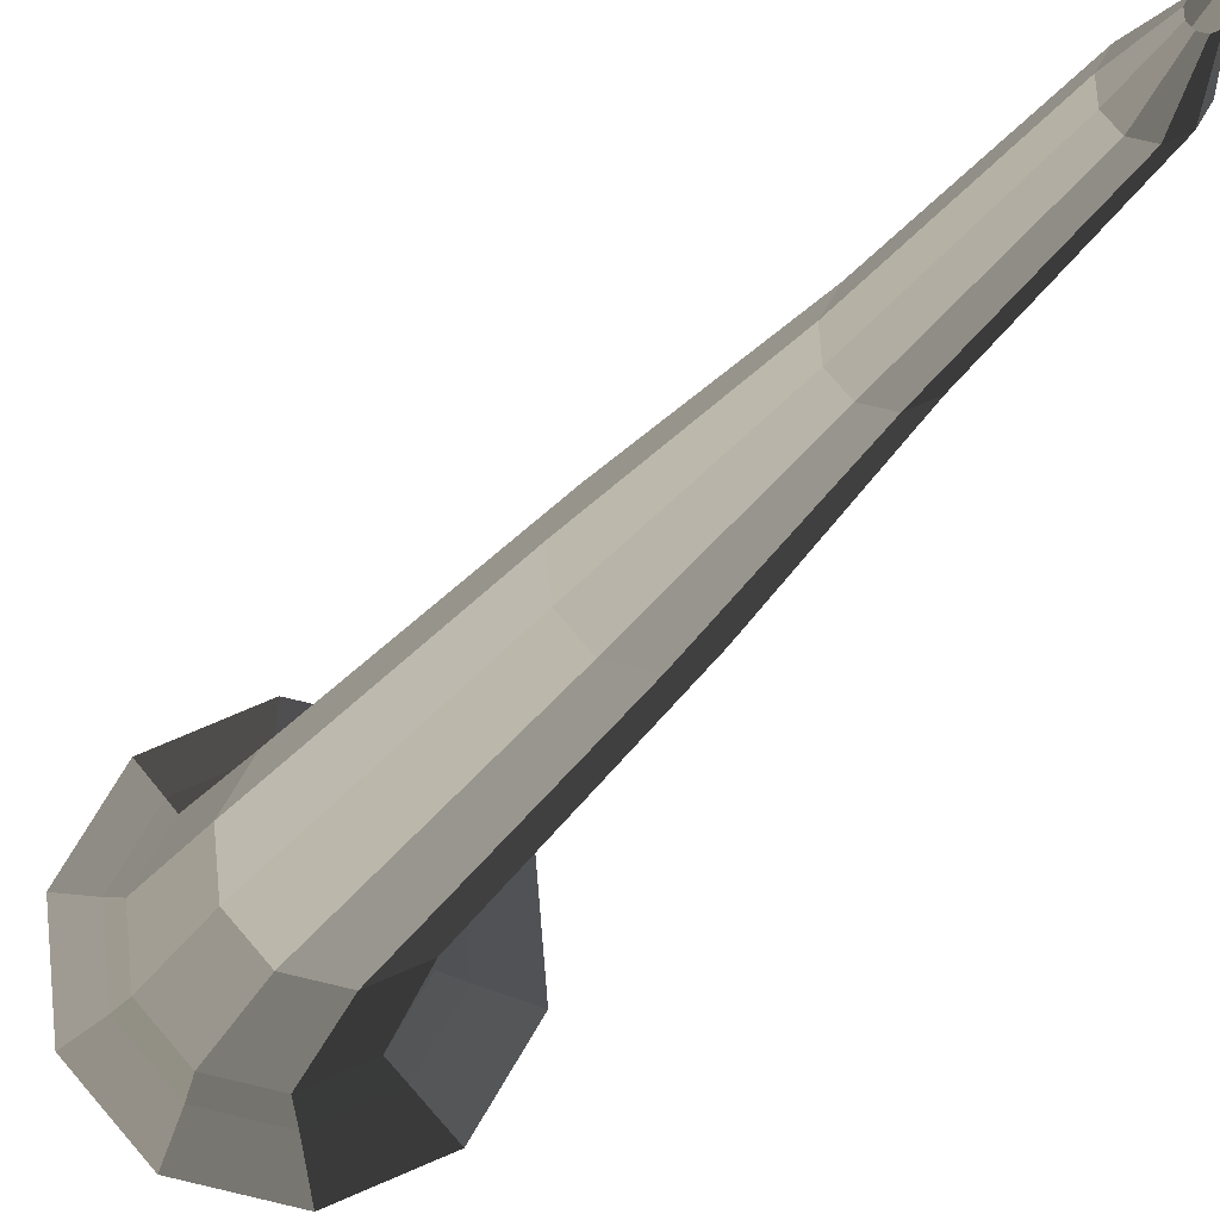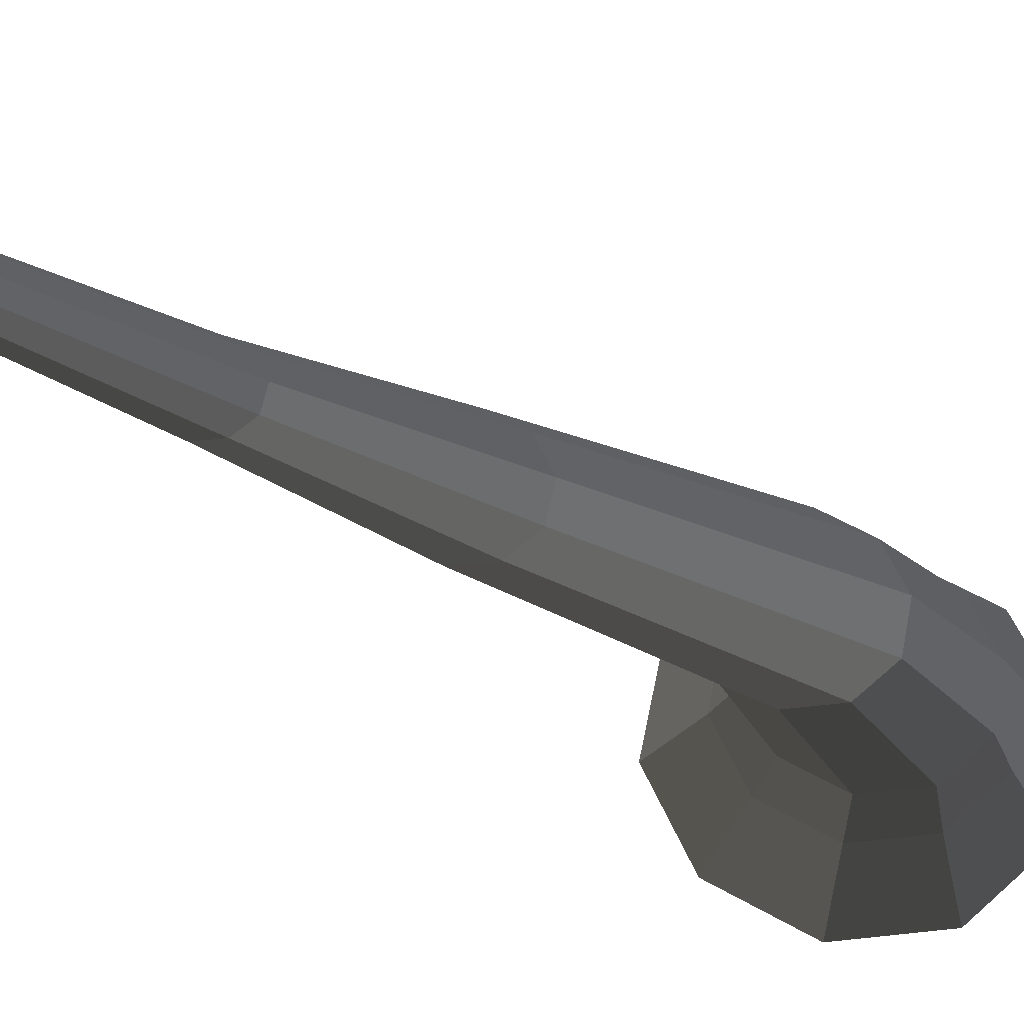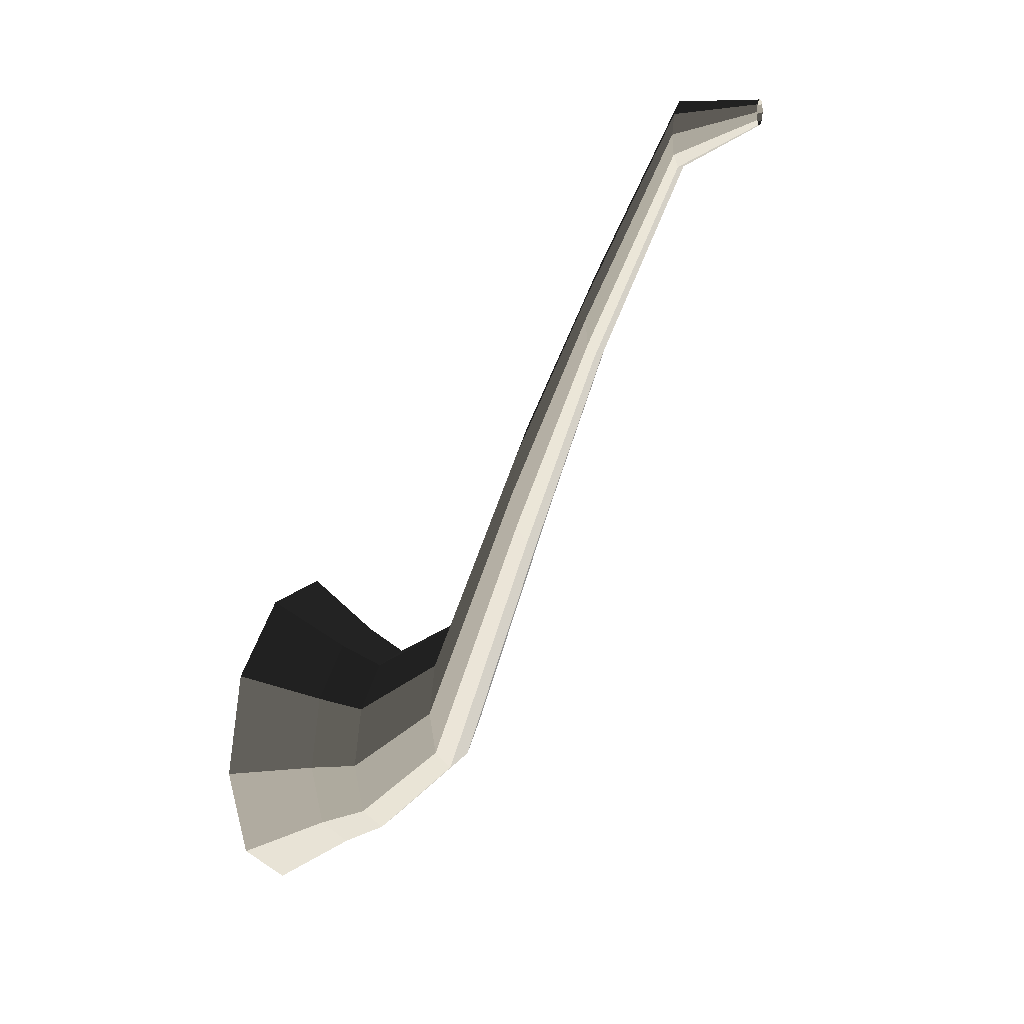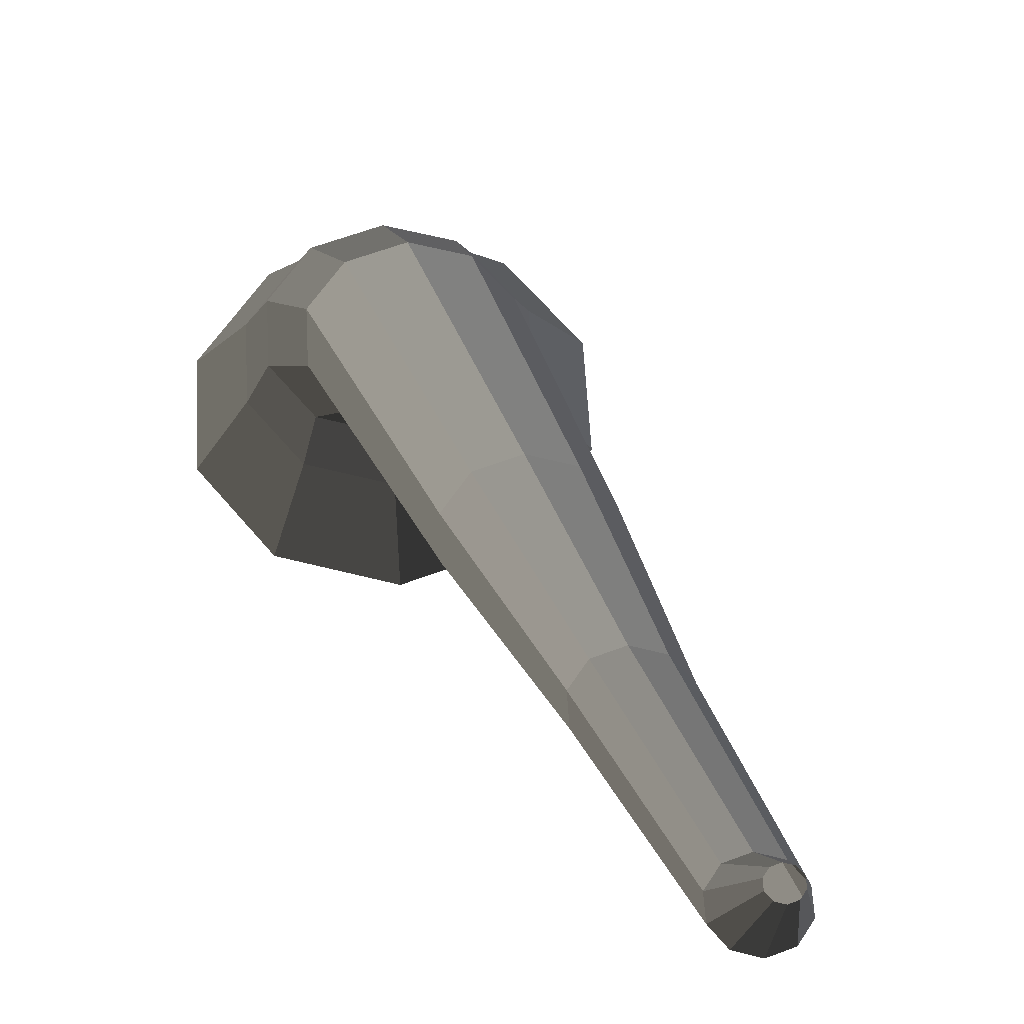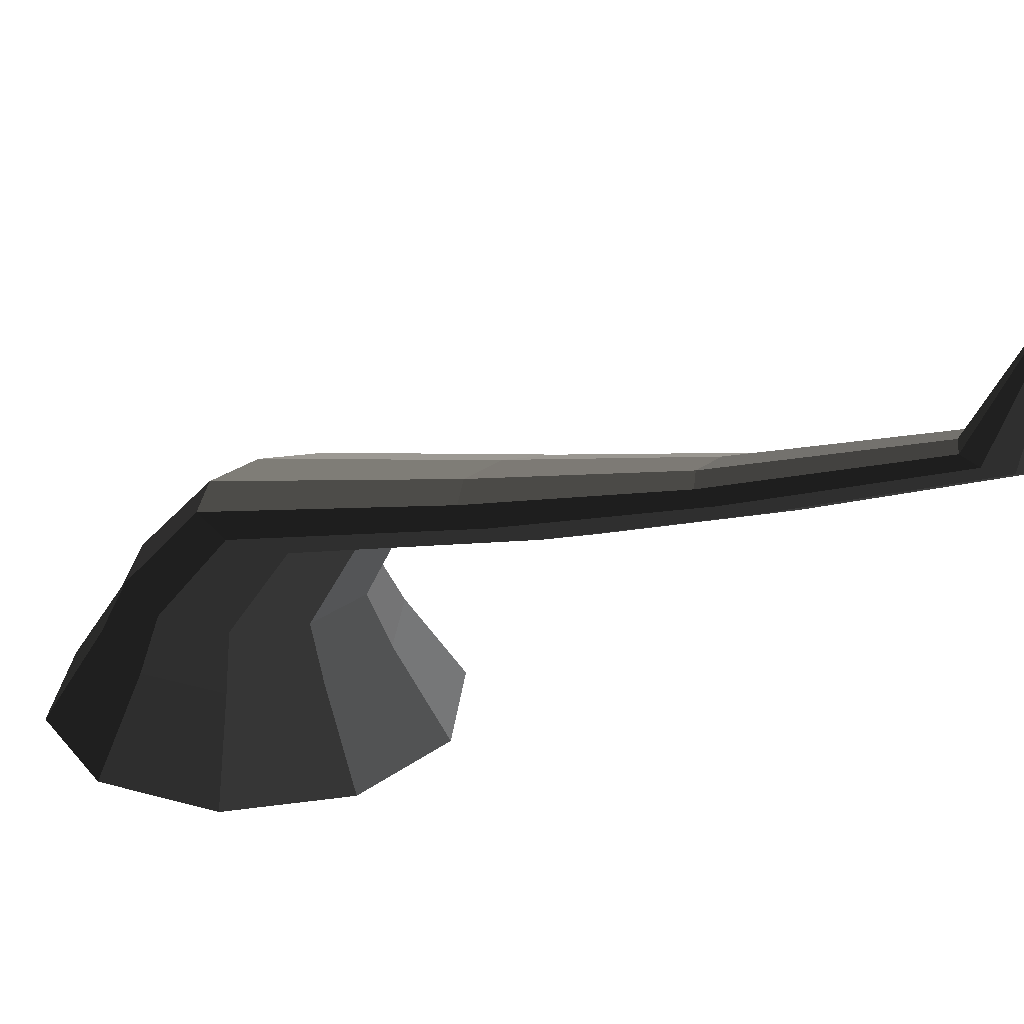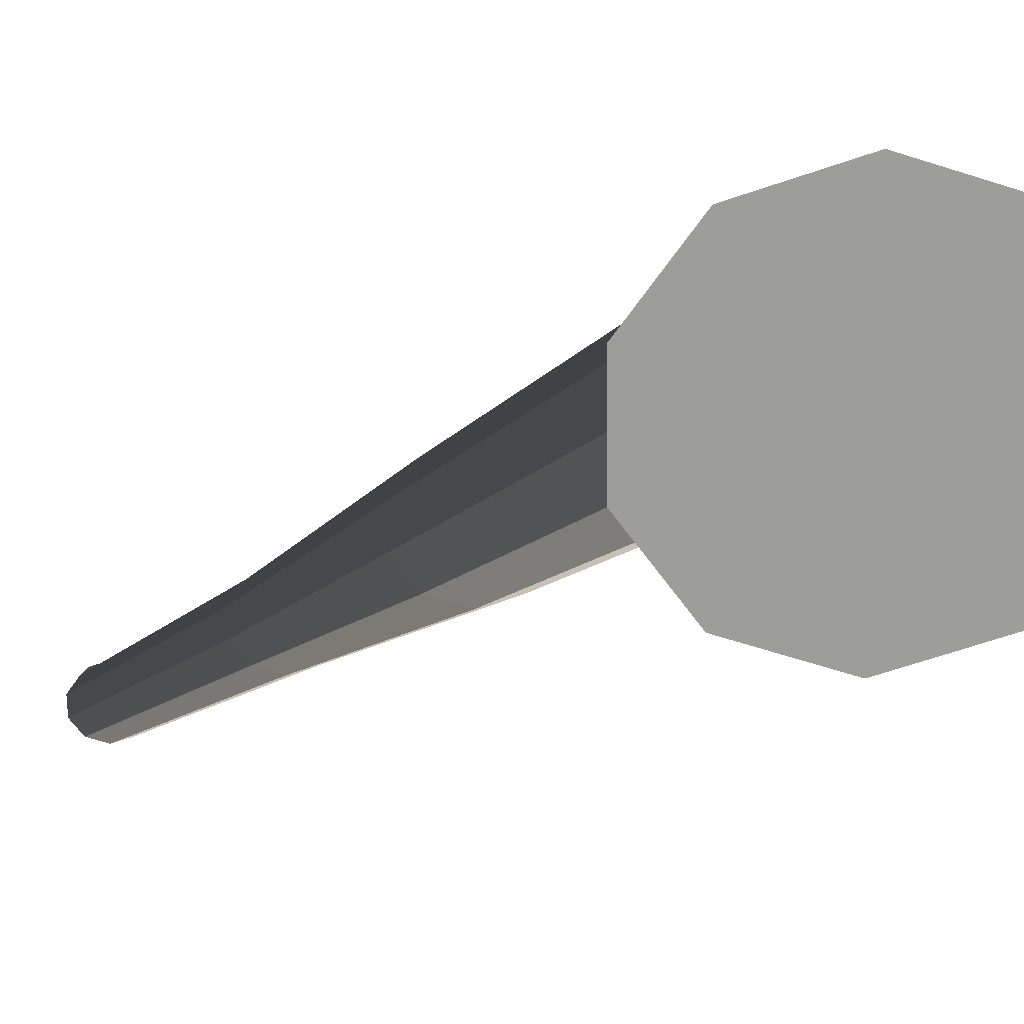
<metadata>
{"format":"obj","ext":"obj","renderer":"f3d","projection":"perspective","resolution":1024,"background":"white","views":[{"elev":79.3,"azim":-130.9,"up":"+Y"},{"elev":60.4,"azim":101.7,"up":"+Y"},{"elev":11.8,"azim":110.3,"up":"+Z"},{"elev":59.8,"azim":-21.3,"up":"+Y"},{"elev":27.5,"azim":-48.3,"up":"+Y"},{"elev":-68.1,"azim":126.6,"up":"+Y"}]}
</metadata>
<code>
v 0.06648 -0.33 -0.5497
v -5.684e-06 -0.33 -0.3451
v 0.174 -0.33 -0.4715
v -0.06649 -0.33 -0.5497
v -0.1741 -0.33 -0.4715
v -0.2151 -0.33 -0.3451
v -0.1741 -0.33 -0.2186
v -0.06649 -0.33 -0.1405
v 0.06648 -0.33 -0.1405
v 0.174 -0.33 -0.2186
v 0.2151 -0.33 -0.3451
v 0.174 -0.33 -0.4715
v 0.1236 -0.2361 -0.4349
v 0.04722 -0.2361 -0.4904
v 0.06648 -0.33 -0.5497
v 0.06648 -0.33 -0.5497
v 0.04722 -0.2361 -0.4904
v -0.04724 -0.2361 -0.4904
v -0.06649 -0.33 -0.5497
v -0.06649 -0.33 -0.5497
v -0.04724 -0.2361 -0.4904
v -0.1237 -0.2361 -0.4349
v -0.1741 -0.33 -0.4715
v -0.1741 -0.33 -0.4715
v -0.1237 -0.2361 -0.4349
v -0.1528 -0.2361 -0.3451
v -0.2151 -0.33 -0.3451
v -0.2151 -0.33 -0.3451
v -0.1528 -0.2361 -0.3451
v -0.1237 -0.2361 -0.2552
v -0.1741 -0.33 -0.2186
v -0.1741 -0.33 -0.2186
v -0.1237 -0.2361 -0.2552
v -0.04724 -0.2361 -0.1997
v -0.06649 -0.33 -0.1405
v -0.06649 -0.33 -0.1405
v -0.04724 -0.2361 -0.1997
v 0.04723 -0.2361 -0.1997
v 0.06648 -0.33 -0.1405
v 0.06648 -0.33 -0.1405
v 0.04723 -0.2361 -0.1997
v 0.1236 -0.2361 -0.2552
v 0.174 -0.33 -0.2186
v 0.174 -0.33 -0.2186
v 0.1236 -0.2361 -0.2552
v 0.1528 -0.2361 -0.3451
v 0.2151 -0.33 -0.3451
v 0.2151 -0.33 -0.3451
v 0.1528 -0.2361 -0.3451
v 0.1236 -0.2361 -0.4349
v 0.174 -0.33 -0.4715
v 0.1236 -0.2361 -0.4349
v 0.102 -0.1837 -0.4192
v 0.03897 -0.1837 -0.465
v 0.04722 -0.2361 -0.4904
v 0.04722 -0.2361 -0.4904
v 0.03897 -0.1837 -0.465
v -0.03899 -0.1837 -0.465
v -0.04724 -0.2361 -0.4904
v -0.04724 -0.2361 -0.4904
v -0.03899 -0.1837 -0.465
v -0.1021 -0.1837 -0.4192
v -0.1237 -0.2361 -0.4349
v -0.1237 -0.2361 -0.4349
v -0.1021 -0.1837 -0.4192
v -0.1261 -0.1837 -0.3451
v -0.1528 -0.2361 -0.3451
v -0.1528 -0.2361 -0.3451
v -0.1261 -0.1837 -0.3451
v -0.1021 -0.1837 -0.2709
v -0.1237 -0.2361 -0.2552
v -0.1237 -0.2361 -0.2552
v -0.1021 -0.1837 -0.2709
v -0.03899 -0.1837 -0.2251
v -0.04724 -0.2361 -0.1997
v -0.04724 -0.2361 -0.1997
v -0.03899 -0.1837 -0.2251
v 0.03897 -0.1837 -0.2251
v 0.04723 -0.2361 -0.1997
v 0.04723 -0.2361 -0.1997
v 0.03897 -0.1837 -0.2251
v 0.102 -0.1837 -0.2709
v 0.1236 -0.2361 -0.2552
v 0.1236 -0.2361 -0.2552
v 0.102 -0.1837 -0.2709
v 0.1261 -0.1837 -0.3451
v 0.1528 -0.2361 -0.3451
v 0.1528 -0.2361 -0.3451
v 0.1261 -0.1837 -0.3451
v 0.102 -0.1837 -0.4192
v 0.1236 -0.2361 -0.4349
v 0.102 -0.1837 -0.4192
v 0.08561 -0.0801 -0.3269
v 0.0327 -0.0801 -0.3653
v 0.03897 -0.1837 -0.465
v 0.03897 -0.1837 -0.465
v 0.0327 -0.0801 -0.3653
v -0.03271 -0.0801 -0.3653
v -0.03899 -0.1837 -0.465
v -0.03899 -0.1837 -0.465
v -0.03271 -0.0801 -0.3653
v -0.08562 -0.0801 -0.3269
v -0.1021 -0.1837 -0.4192
v -0.1021 -0.1837 -0.4192
v -0.08562 -0.0801 -0.3269
v -0.1058 -0.0801 -0.2647
v -0.1261 -0.1837 -0.3451
v -0.1261 -0.1837 -0.3451
v -0.1058 -0.0801 -0.2647
v -0.08562 -0.0801 -0.2025
v -0.1021 -0.1837 -0.2709
v -0.1021 -0.1837 -0.2709
v -0.08562 -0.0801 -0.2025
v -0.03271 -0.0801 -0.1641
v -0.03899 -0.1837 -0.2251
v -0.03899 -0.1837 -0.2251
v -0.03271 -0.0801 -0.1641
v 0.0327 -0.0801 -0.1641
v 0.03897 -0.1837 -0.2251
v 0.03897 -0.1837 -0.2251
v 0.0327 -0.0801 -0.1641
v 0.08561 -0.0801 -0.2025
v 0.102 -0.1837 -0.2709
v 0.102 -0.1837 -0.2709
v 0.08561 -0.0801 -0.2025
v 0.1058 -0.0801 -0.2647
v 0.1261 -0.1837 -0.3451
v 0.1261 -0.1837 -0.3451
v 0.1058 -0.0801 -0.2647
v 0.08561 -0.0801 -0.3269
v 0.102 -0.1837 -0.4192
v 0.08561 -0.0801 -0.3269
v 0.06676 0.03098 -0.004889
v 0.0255 0.03098 -0.03487
v 0.0327 -0.0801 -0.3653
v 0.0327 -0.0801 -0.3653
v 0.0255 0.03098 -0.03487
v -0.02551 0.03098 -0.03487
v -0.03271 -0.0801 -0.3653
v -0.03271 -0.0801 -0.3653
v -0.02551 0.03098 -0.03487
v -0.06677 0.03098 -0.004889
v -0.08562 -0.0801 -0.3269
v -0.08562 -0.0801 -0.3269
v -0.06677 0.03098 -0.004889
v -0.08254 0.03098 0.04362
v -0.1058 -0.0801 -0.2647
v -0.1058 -0.0801 -0.2647
v -0.08254 0.03098 0.04362
v -0.06677 0.03098 0.09213
v -0.08562 -0.0801 -0.2025
v -0.08562 -0.0801 -0.2025
v -0.06677 0.03098 0.09213
v -0.02551 0.03098 0.1221
v -0.03271 -0.0801 -0.1641
v -0.03271 -0.0801 -0.1641
v -0.02551 0.03098 0.1221
v 0.0255 0.03098 0.1221
v 0.0327 -0.0801 -0.1641
v 0.0327 -0.0801 -0.1641
v 0.0255 0.03098 0.1221
v 0.06676 0.03098 0.09213
v 0.08561 -0.0801 -0.2025
v 0.08561 -0.0801 -0.2025
v 0.06676 0.03098 0.09213
v 0.08252 0.03098 0.04362
v 0.1058 -0.0801 -0.2647
v 0.1058 -0.0801 -0.2647
v 0.08252 0.03098 0.04362
v 0.06676 0.03098 -0.004889
v 0.08561 -0.0801 -0.3269
v 0.06676 0.03098 -0.004889
v 0.04531 0.1213 0.2394
v 0.0173 0.1213 0.219
v 0.0255 0.03098 -0.03487
v 0.0255 0.03098 -0.03487
v 0.0173 0.1213 0.219
v -0.01732 0.1213 0.219
v -0.02551 0.03098 -0.03487
v -0.02551 0.03098 -0.03487
v -0.01732 0.1213 0.219
v -0.04532 0.1213 0.2394
v -0.06677 0.03098 -0.004889
v -0.06677 0.03098 -0.004889
v -0.04532 0.1213 0.2394
v -0.05602 0.1213 0.2723
v -0.08254 0.03098 0.04362
v -0.08254 0.03098 0.04362
v -0.05602 0.1213 0.2723
v -0.04532 0.1213 0.3052
v -0.06677 0.03098 0.09213
v -0.06677 0.03098 0.09213
v -0.04532 0.1213 0.3052
v -0.01732 0.1213 0.3256
v -0.02551 0.03098 0.1221
v -0.02551 0.03098 0.1221
v -0.01732 0.1213 0.3256
v 0.0173 0.1213 0.3256
v 0.0255 0.03098 0.1221
v 0.0255 0.03098 0.1221
v 0.0173 0.1213 0.3256
v 0.04531 0.1213 0.3052
v 0.06676 0.03098 0.09213
v 0.06676 0.03098 0.09213
v 0.04531 0.1213 0.3052
v 0.05601 0.1213 0.2723
v 0.08252 0.03098 0.04362
v 0.08252 0.03098 0.04362
v 0.05601 0.1213 0.2723
v 0.04531 0.1213 0.2394
v 0.06676 0.03098 -0.004889
v 0.04531 0.1213 0.2394
v 0.03459 0.2293 0.4816
v 0.01321 0.2293 0.4661
v 0.0173 0.1213 0.219
v 0.0173 0.1213 0.219
v 0.01321 0.2293 0.4661
v -0.01322 0.2293 0.4661
v -0.01732 0.1213 0.219
v -0.01732 0.1213 0.219
v -0.01322 0.2293 0.4661
v -0.0346 0.2293 0.4816
v -0.04532 0.1213 0.2394
v -0.04532 0.1213 0.2394
v -0.0346 0.2293 0.4816
v -0.04276 0.2293 0.5068
v -0.05602 0.1213 0.2723
v -0.05602 0.1213 0.2723
v -0.04276 0.2293 0.5068
v -0.0346 0.2293 0.5319
v -0.04532 0.1213 0.3052
v -0.04532 0.1213 0.3052
v -0.0346 0.2293 0.5319
v -0.01322 0.2293 0.5474
v -0.01732 0.1213 0.3256
v -0.01732 0.1213 0.3256
v -0.01322 0.2293 0.5474
v 0.01321 0.2293 0.5474
v 0.0173 0.1213 0.3256
v 0.0173 0.1213 0.3256
v 0.01321 0.2293 0.5474
v 0.03459 0.2293 0.5319
v 0.04531 0.1213 0.3052
v 0.04531 0.1213 0.3052
v 0.03459 0.2293 0.5319
v 0.04275 0.2293 0.5068
v 0.05601 0.1213 0.2723
v 0.05601 0.1213 0.2723
v 0.04275 0.2293 0.5068
v 0.03459 0.2293 0.4816
v 0.04531 0.1213 0.2394
v 0.03459 0.2293 0.4816
v 0.01313 0.33 0.5247
v 0.005013 0.33 0.5188
v 0.01321 0.2293 0.4661
v 0.01321 0.2293 0.4661
v 0.005013 0.33 0.5188
v -0.005026 0.33 0.5188
v -0.01322 0.2293 0.4661
v -0.01322 0.2293 0.4661
v -0.005026 0.33 0.5188
v -0.01315 0.33 0.5247
v -0.0346 0.2293 0.4816
v -0.0346 0.2293 0.4816
v -0.01315 0.33 0.5247
v -0.01625 0.33 0.5342
v -0.04276 0.2293 0.5068
v -0.04276 0.2293 0.5068
v -0.01625 0.33 0.5342
v -0.01315 0.33 0.5438
v -0.0346 0.2293 0.5319
v -0.0346 0.2293 0.5319
v -0.01315 0.33 0.5438
v -0.005026 0.33 0.5497
v -0.01322 0.2293 0.5474
v -0.01322 0.2293 0.5474
v -0.005026 0.33 0.5497
v 0.005013 0.33 0.5497
v 0.01321 0.2293 0.5474
v 0.01321 0.2293 0.5474
v 0.005013 0.33 0.5497
v 0.01313 0.33 0.5438
v 0.03459 0.2293 0.5319
v 0.03459 0.2293 0.5319
v 0.01313 0.33 0.5438
v 0.01624 0.33 0.5342
v 0.04275 0.2293 0.5068
v 0.04275 0.2293 0.5068
v 0.01624 0.33 0.5342
v 0.01313 0.33 0.5247
v 0.03459 0.2293 0.4816
g pCylinder11_18_3283_82
f 1 3 2
f 4 1 2
f 5 4 2
f 6 5 2
f 7 6 2
f 8 7 2
f 9 8 2
f 10 9 2
f 11 10 2
f 3 11 2
f 12 14 13
f 12 15 14
f 16 18 17
f 16 19 18
f 20 22 21
f 20 23 22
f 24 26 25
f 24 27 26
f 28 30 29
f 28 31 30
f 32 34 33
f 32 35 34
f 36 38 37
f 36 39 38
f 40 42 41
f 40 43 42
f 44 46 45
f 44 47 46
f 48 50 49
f 48 51 50
f 52 54 53
f 52 55 54
f 56 58 57
f 56 59 58
f 60 62 61
f 60 63 62
f 64 66 65
f 64 67 66
f 68 70 69
f 68 71 70
f 72 74 73
f 72 75 74
f 76 78 77
f 76 79 78
f 80 82 81
f 80 83 82
f 84 86 85
f 84 87 86
f 88 90 89
f 88 91 90
f 92 94 93
f 92 95 94
f 96 98 97
f 96 99 98
f 100 102 101
f 100 103 102
f 104 106 105
f 104 107 106
f 108 110 109
f 108 111 110
f 112 114 113
f 112 115 114
f 116 118 117
f 116 119 118
f 120 122 121
f 120 123 122
f 124 126 125
f 124 127 126
f 128 130 129
f 128 131 130
f 132 134 133
f 132 135 134
f 136 138 137
f 136 139 138
f 140 142 141
f 140 143 142
f 144 146 145
f 144 147 146
f 148 150 149
f 148 151 150
f 152 154 153
f 152 155 154
f 156 158 157
f 156 159 158
f 160 162 161
f 160 163 162
f 164 166 165
f 164 167 166
f 168 170 169
f 168 171 170
f 172 174 173
f 172 175 174
f 176 178 177
f 176 179 178
f 180 182 181
f 180 183 182
f 184 186 185
f 184 187 186
f 188 190 189
f 188 191 190
f 192 194 193
f 192 195 194
f 196 198 197
f 196 199 198
f 200 202 201
f 200 203 202
f 204 206 205
f 204 207 206
f 208 210 209
f 208 211 210
f 212 214 213
f 212 215 214
f 216 218 217
f 216 219 218
f 220 222 221
f 220 223 222
f 224 226 225
f 224 227 226
f 228 230 229
f 228 231 230
f 232 234 233
f 232 235 234
f 236 238 237
f 236 239 238
f 240 242 241
f 240 243 242
f 244 246 245
f 244 247 246
f 248 250 249
f 248 251 250
f 252 254 253
f 252 255 254
f 256 258 257
f 256 259 258
f 260 262 261
f 260 263 262
f 264 266 265
f 264 267 266
f 268 270 269
f 268 271 270
f 272 274 273
f 272 275 274
f 276 278 277
f 276 279 278
f 280 282 281
f 280 283 282
f 284 286 285
f 284 287 286
f 288 290 289
f 288 291 290

</code>
